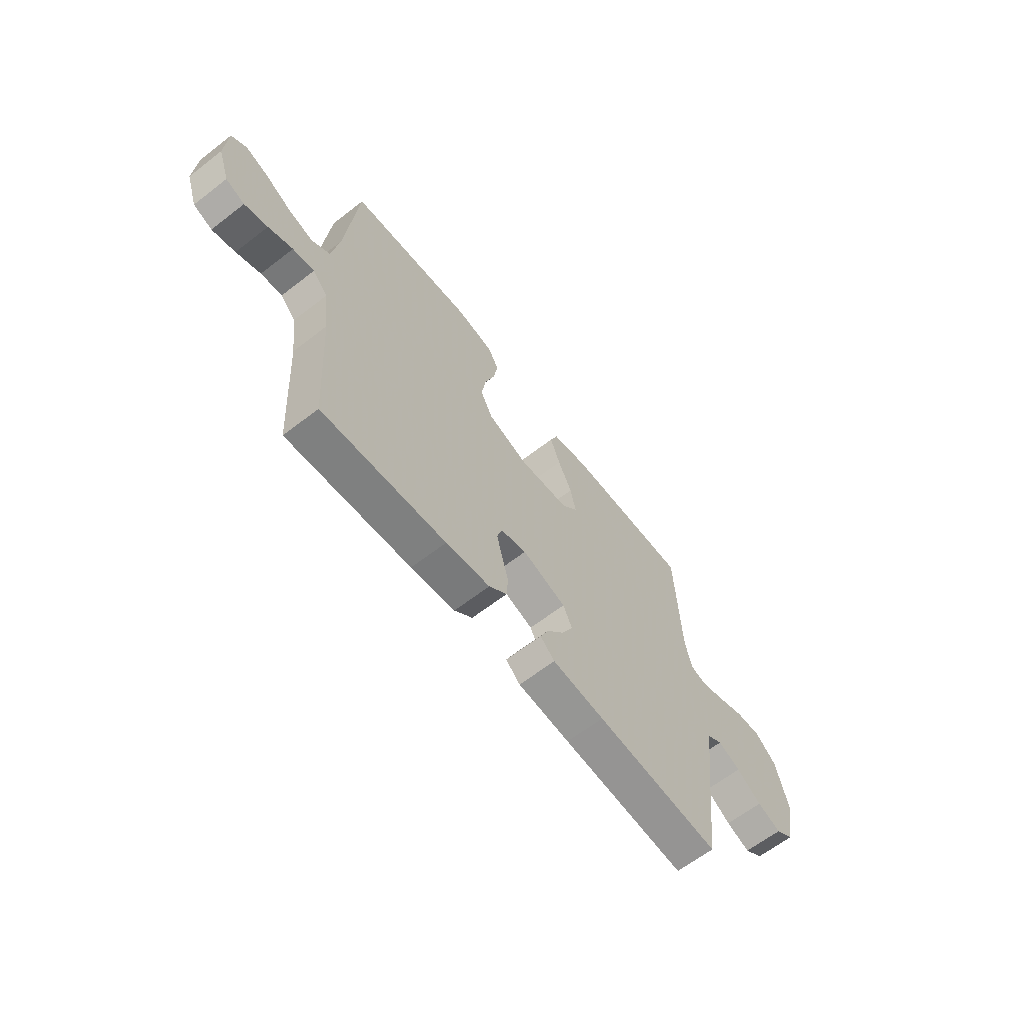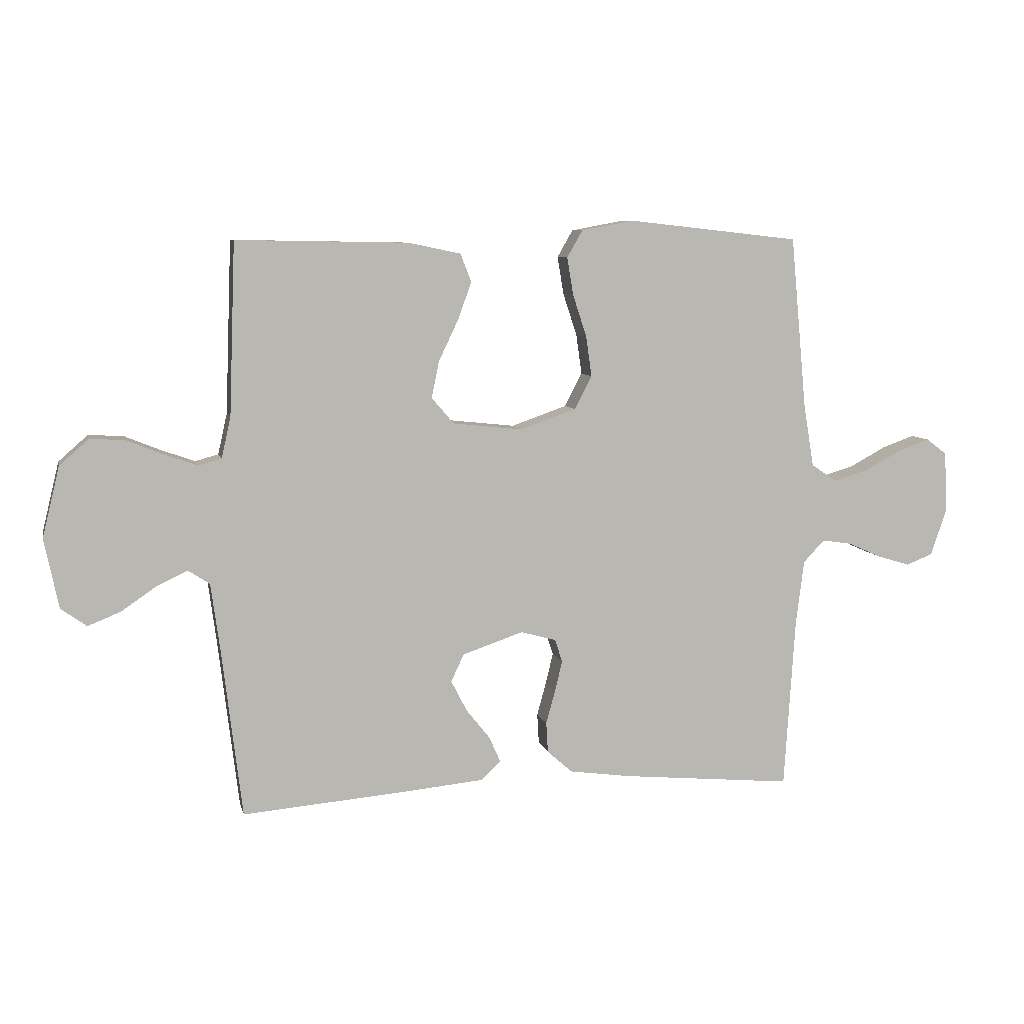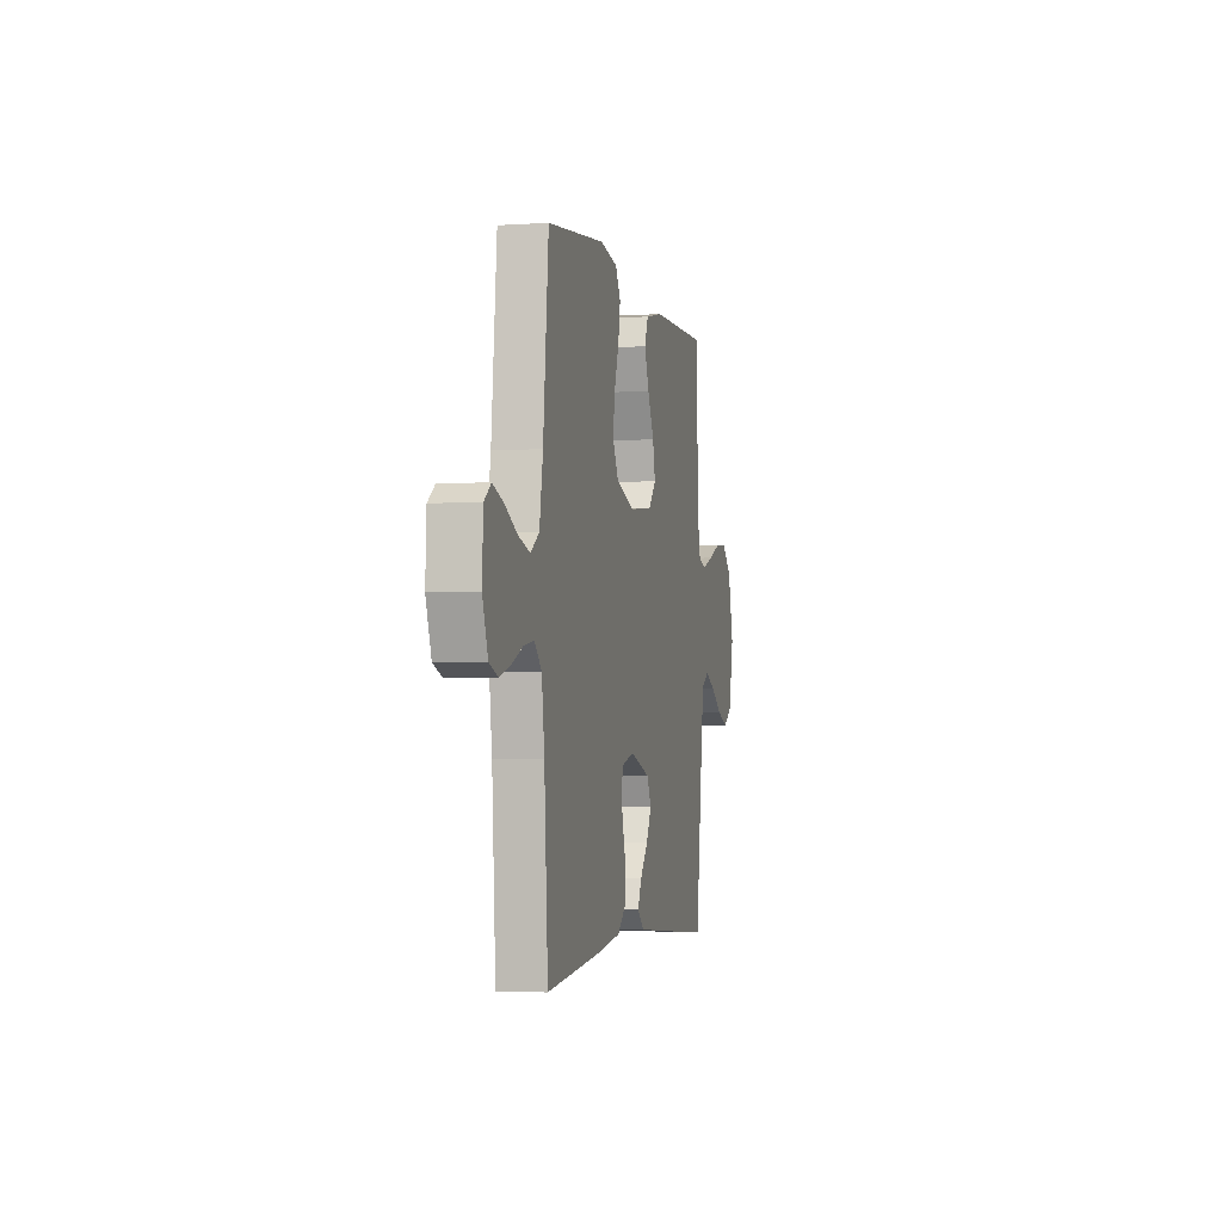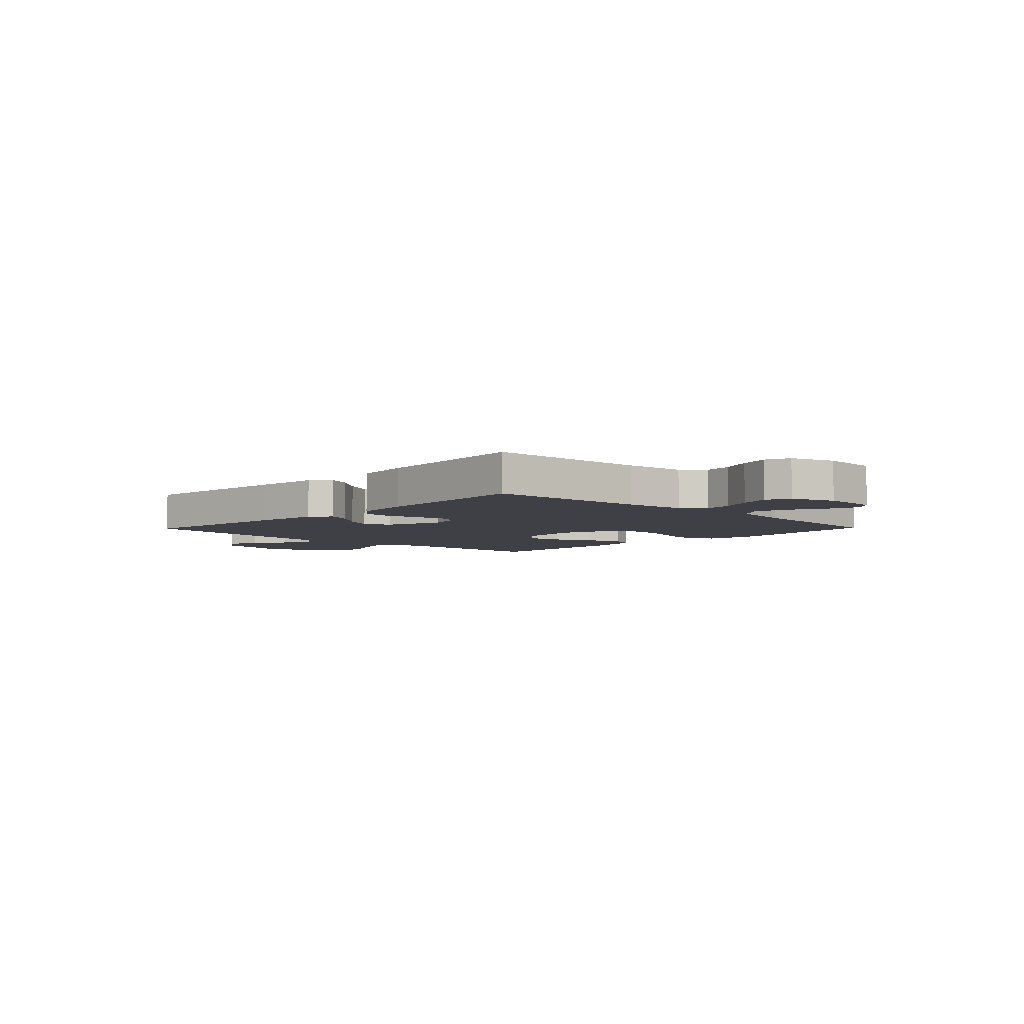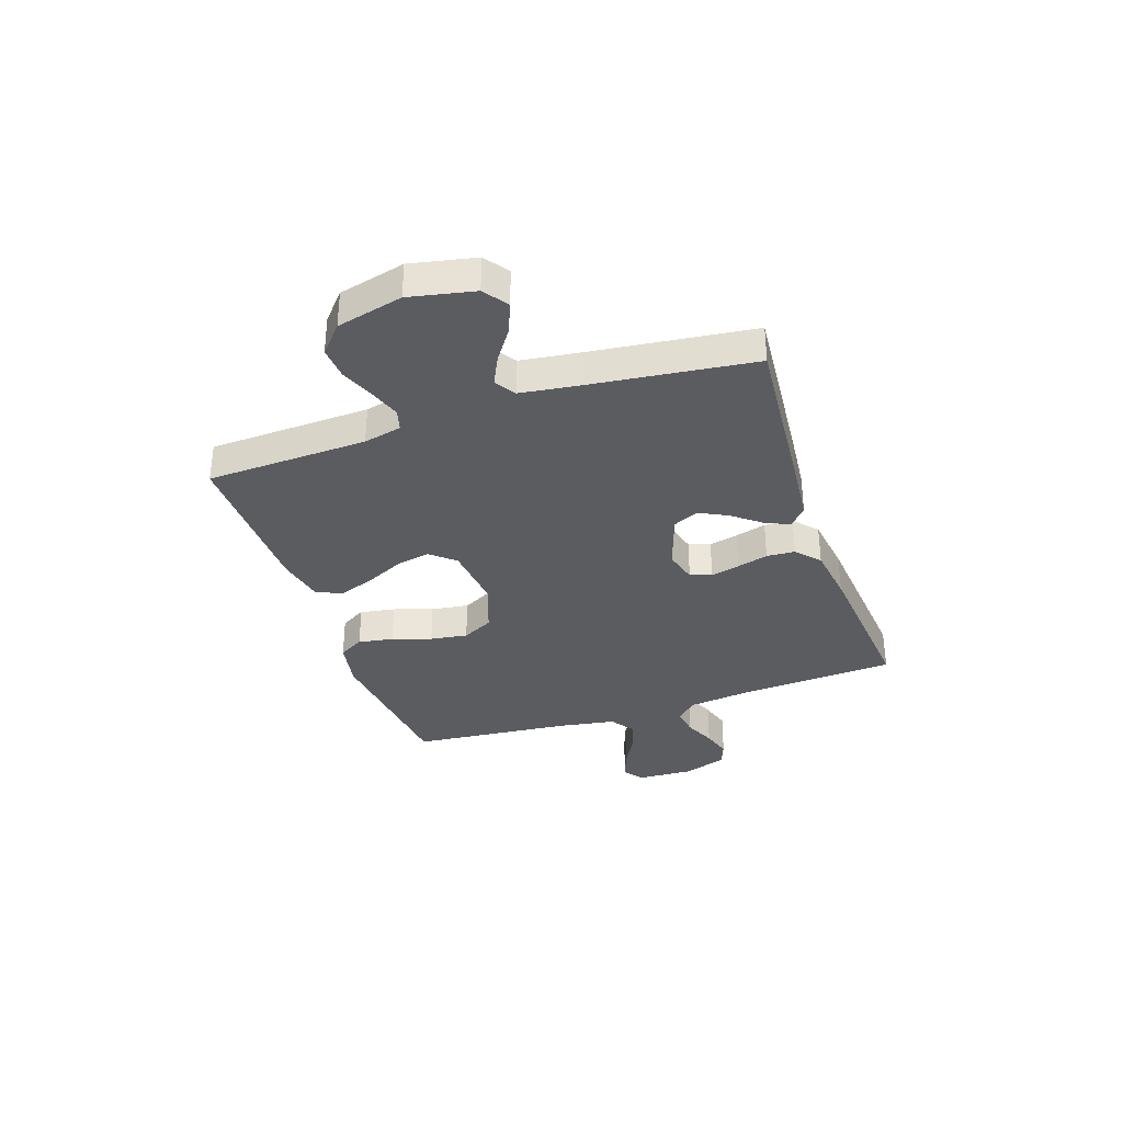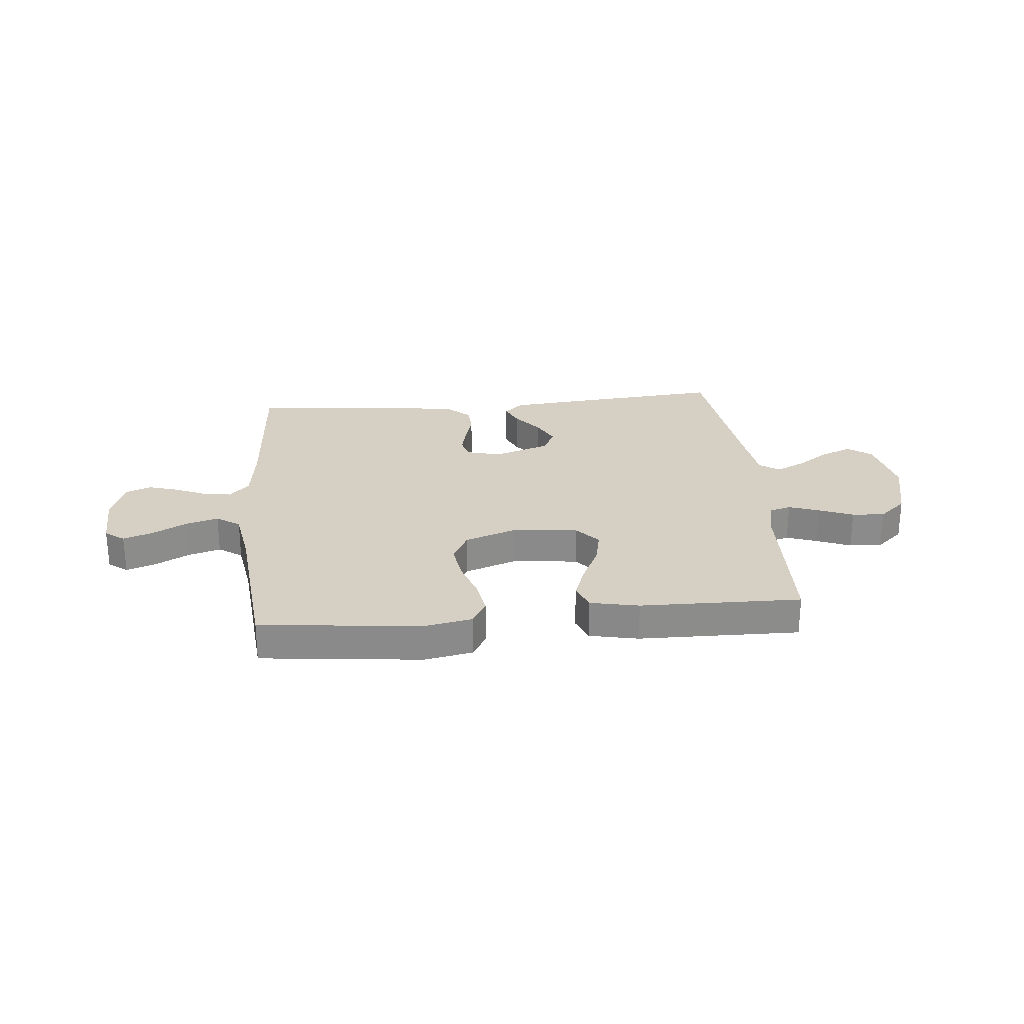
<metadata>
{"format":"obj","ext":"obj","renderer":"f3d","projection":"perspective","resolution":1024,"background":"white","views":[{"elev":-63.9,"azim":-52.0,"up":"+Z"},{"elev":7.7,"azim":167.2,"up":"+Z"},{"elev":-2.8,"azim":-76.9,"up":"+Z"},{"elev":-5.2,"azim":-134.1,"up":"+Y"},{"elev":-34.1,"azim":108.7,"up":"+Y"},{"elev":26.3,"azim":-5.4,"up":"+Y"}]}
</metadata>
<code>
v 0.5 0.07 -0.5
v 0.2 0.07 -0.475
v 0.074 0.07 -0.463
v 0.039 0.07 -0.431
v 0.059 0.07 -0.386
v 0.101 0.07 -0.333
v 0.128 0.07 -0.28
v 0.106 0.07 -0.232
v 0 0.07 -0.196
v -0.062 0.07 -0.213
v -0.075 0.07 -0.253
v -0.062 0.07 -0.307
v -0.046 0.07 -0.365
v -0.049 0.07 -0.418
v -0.093 0.07 -0.457
v -0.2 0.07 -0.472
v -0.5 0.07 -0.5
v -0.519 0.07 -0.2
v -0.533 0.07 -0.088
v -0.57 0.07 -0.049
v -0.622 0.07 -0.057
v -0.681 0.07 -0.083
v -0.737 0.07 -0.1
v -0.783 0.07 -0.082
v -0.811 0.07 0
v -0.806 0.07 0.106
v -0.77 0.07 0.133
v -0.714 0.07 0.113
v -0.651 0.07 0.079
v -0.59 0.07 0.061
v -0.546 0.07 0.091
v -0.528 0.07 0.2
v -0.5 0.07 0.5
v -0.2 0.07 0.533
v -0.109 0.07 0.516
v -0.082 0.07 0.469
v -0.093 0.07 0.403
v -0.117 0.07 0.33
v -0.127 0.07 0.26
v -0.097 0.07 0.202
v 0 0.07 0.168
v 0.122 0.07 0.181
v 0.161 0.07 0.226
v 0.148 0.07 0.29
v 0.114 0.07 0.361
v 0.09 0.07 0.427
v 0.109 0.07 0.476
v 0.2 0.07 0.495
v 0.5 0.07 0.5
v 0.511 0.07 0.2
v 0.527 0.07 0.129
v 0.567 0.07 0.118
v 0.624 0.07 0.138
v 0.688 0.07 0.164
v 0.749 0.07 0.168
v 0.8 0.07 0.123
v 0.83 0.07 0
v 0.805 0.07 -0.121
v 0.76 0.07 -0.153
v 0.703 0.07 -0.13
v 0.643 0.07 -0.089
v 0.589 0.07 -0.063
v 0.551 0.07 -0.088
v 0.536 0.07 -0.2
v 0.5 0 -0.5
v 0.2 0 -0.475
v 0.074 0 -0.463
v 0.039 0 -0.431
v 0.059 0 -0.386
v 0.101 0 -0.333
v 0.128 0 -0.28
v 0.106 0 -0.232
v 0 0 -0.196
v -0.062 0 -0.213
v -0.075 0 -0.253
v -0.062 0 -0.307
v -0.046 0 -0.365
v -0.049 0 -0.418
v -0.093 0 -0.457
v -0.2 0 -0.472
v -0.5 0 -0.5
v -0.519 0 -0.2
v -0.533 0 -0.088
v -0.57 0 -0.049
v -0.622 0 -0.057
v -0.681 0 -0.083
v -0.737 0 -0.1
v -0.783 0 -0.082
v -0.811 0 0
v -0.806 0 0.106
v -0.77 0 0.133
v -0.714 0 0.113
v -0.651 0 0.079
v -0.59 0 0.061
v -0.546 0 0.091
v -0.528 0 0.2
v -0.5 0 0.5
v -0.2 0 0.533
v -0.109 0 0.516
v -0.082 0 0.469
v -0.093 0 0.403
v -0.117 0 0.33
v -0.127 0 0.26
v -0.097 0 0.202
v 0 0 0.168
v 0.122 0 0.181
v 0.161 0 0.226
v 0.148 0 0.29
v 0.114 0 0.361
v 0.09 0 0.427
v 0.109 0 0.476
v 0.2 0 0.495
v 0.5 0 0.5
v 0.511 0 0.2
v 0.527 0 0.129
v 0.567 0 0.118
v 0.624 0 0.138
v 0.688 0 0.164
v 0.749 0 0.168
v 0.8 0 0.123
v 0.83 0 0
v 0.805 0 -0.121
v 0.76 0 -0.153
v 0.703 0 -0.13
v 0.643 0 -0.089
v 0.589 0 -0.063
v 0.551 0 -0.088
v 0.536 0 -0.2
f 58 59 60 61
f 58 61 62
f 57 58 62
f 56 57 62
f 53 54 55 56
f 52 53 56 62
f 51 52 62 63
f 47 48 49 50
f 44 45 46 47
f 44 47 50 51
f 35 36 37 38
f 35 38 39
f 32 33 34 35
f 31 32 35 39
f 30 31 39 40
f 26 27 28 29
f 26 29 30
f 25 26 30
f 24 25 30
f 21 22 23 24
f 21 24 30 40
f 15 16 17 18
f 15 18 19
f 12 13 14 15
f 11 12 15 19
f 10 11 19 20
f 3 4 5 6
f 3 6 7
f 64 1 2 3
f 64 3 7
f 63 64 7 8
f 43 44 51 63
f 42 43 63 8
f 41 42 8 9
f 20 21 40 41
f 9 10 20 41
f 125 124 123 122
f 126 125 122
f 126 122 121
f 126 121 120
f 120 119 118 117
f 126 120 117 116
f 127 126 116 115
f 114 113 112 111
f 111 110 109 108
f 115 114 111 108
f 102 101 100 99
f 103 102 99
f 99 98 97 96
f 103 99 96 95
f 104 103 95 94
f 93 92 91 90
f 94 93 90
f 94 90 89
f 94 89 88
f 88 87 86 85
f 104 94 88 85
f 82 81 80 79
f 83 82 79
f 79 78 77 76
f 83 79 76 75
f 84 83 75 74
f 70 69 68 67
f 71 70 67
f 67 66 65 128
f 71 67 128
f 72 71 128 127
f 127 115 108 107
f 72 127 107 106
f 73 72 106 105
f 105 104 85 84
f 105 84 74 73
f 1 65 66 2
f 2 66 67 3
f 3 67 68 4
f 4 68 69 5
f 5 69 70 6
f 6 70 71 7
f 7 71 72 8
f 8 72 73 9
f 9 73 74 10
f 10 74 75 11
f 11 75 76 12
f 12 76 77 13
f 13 77 78 14
f 14 78 79 15
f 15 79 80 16
f 16 80 81 17
f 17 81 82 18
f 18 82 83 19
f 19 83 84 20
f 20 84 85 21
f 21 85 86 22
f 22 86 87 23
f 23 87 88 24
f 24 88 89 25
f 25 89 90 26
f 26 90 91 27
f 27 91 92 28
f 28 92 93 29
f 29 93 94 30
f 30 94 95 31
f 31 95 96 32
f 32 96 97 33
f 33 97 98 34
f 34 98 99 35
f 35 99 100 36
f 36 100 101 37
f 37 101 102 38
f 38 102 103 39
f 39 103 104 40
f 40 104 105 41
f 41 105 106 42
f 42 106 107 43
f 43 107 108 44
f 44 108 109 45
f 45 109 110 46
f 46 110 111 47
f 47 111 112 48
f 48 112 113 49
f 49 113 114 50
f 50 114 115 51
f 51 115 116 52
f 52 116 117 53
f 53 117 118 54
f 54 118 119 55
f 55 119 120 56
f 56 120 121 57
f 57 121 122 58
f 58 122 123 59
f 59 123 124 60
f 60 124 125 61
f 61 125 126 62
f 62 126 127 63
f 63 127 128 64
f 64 128 65 1

</code>
